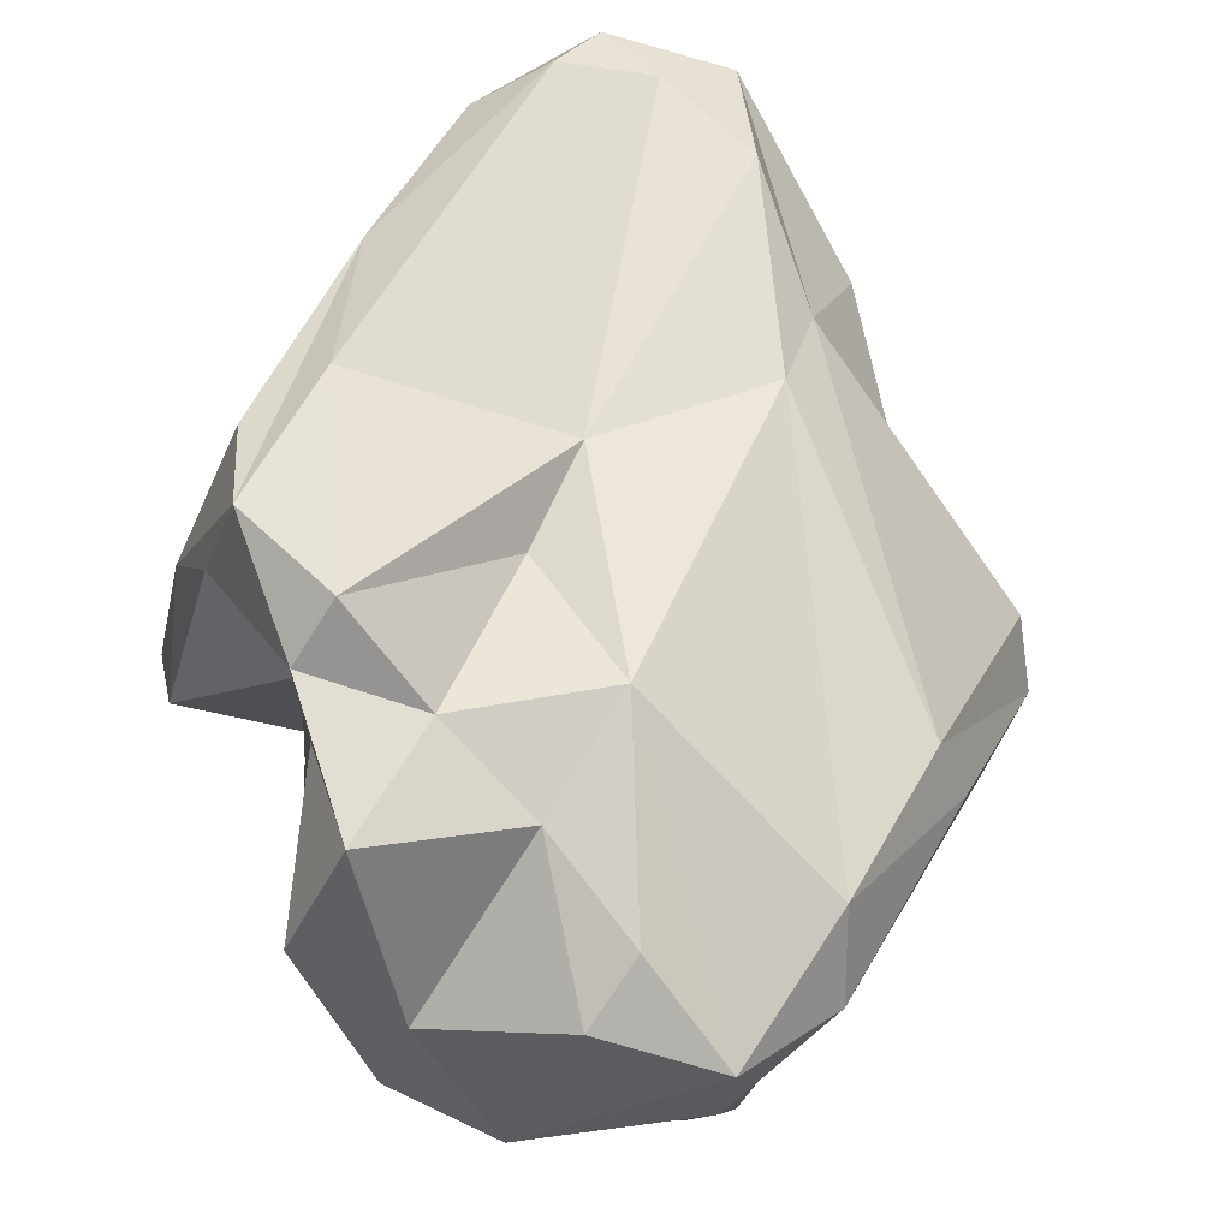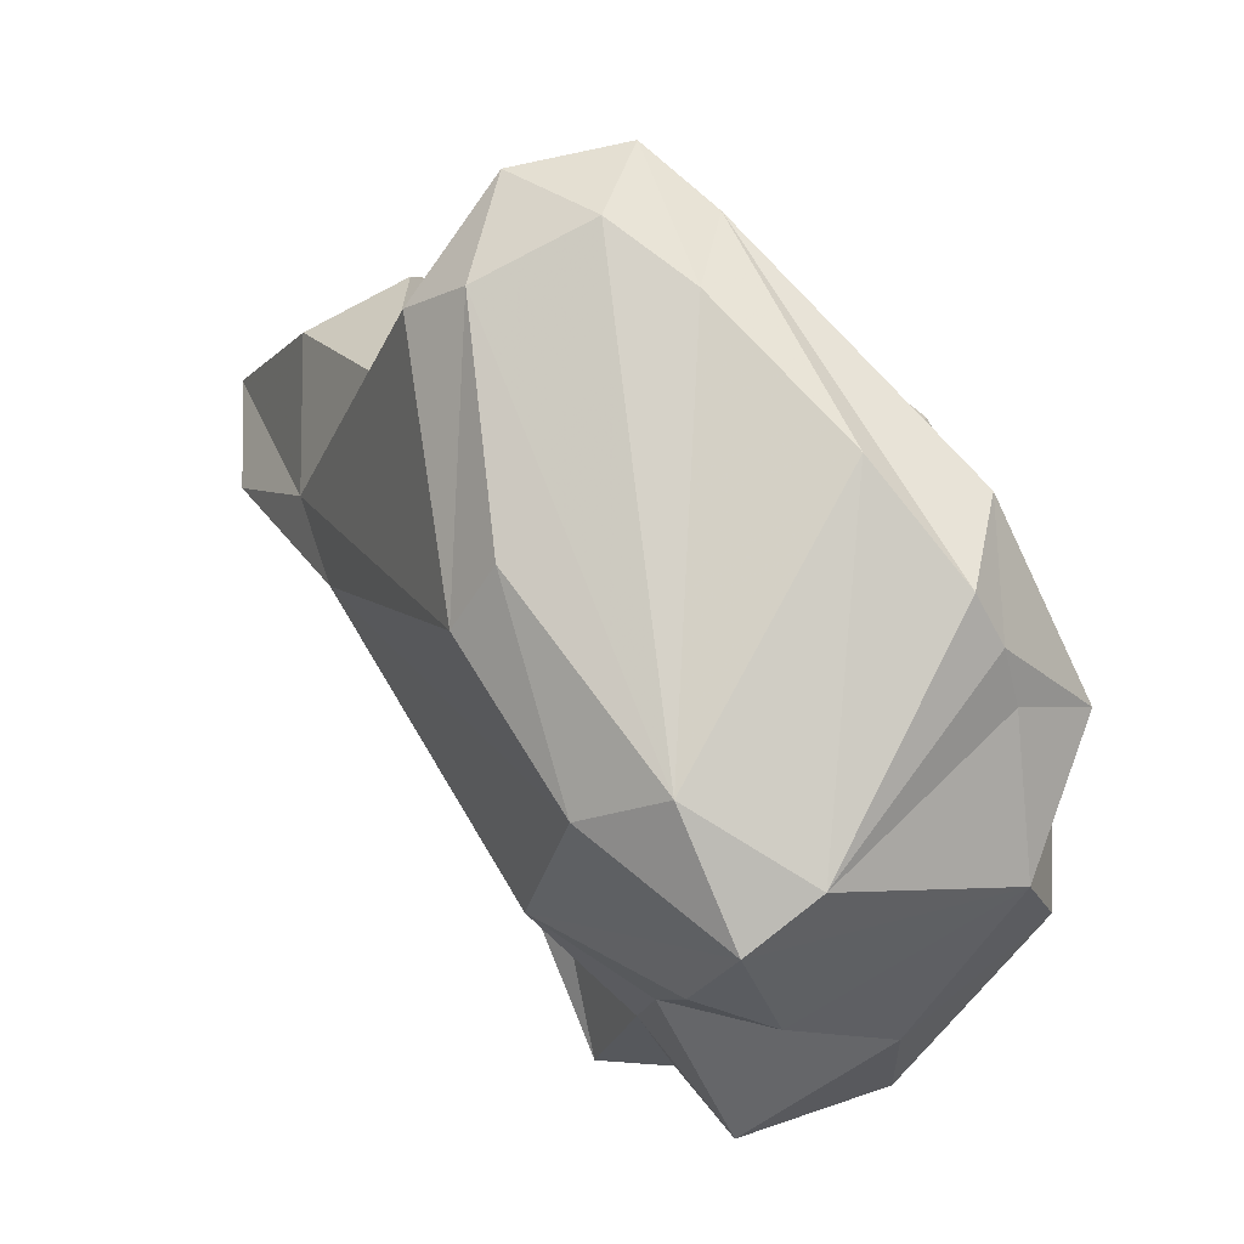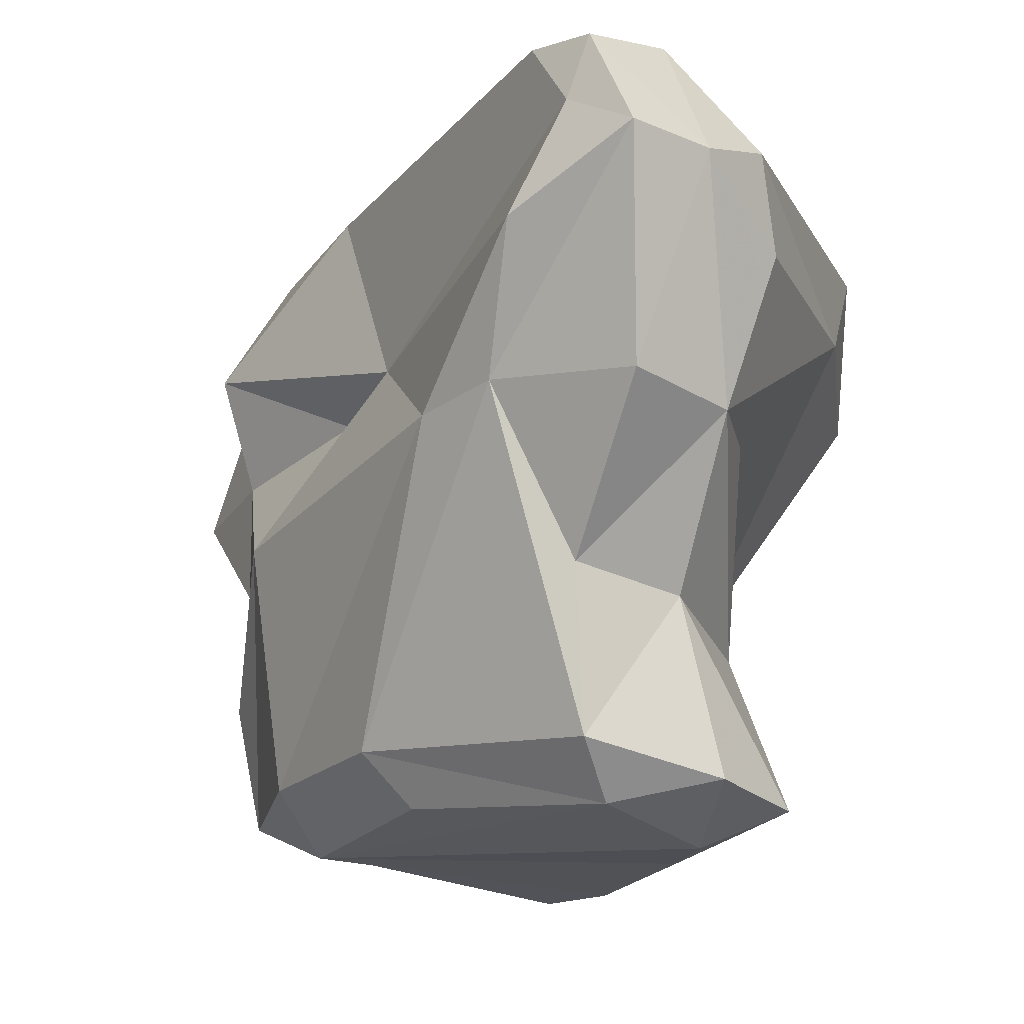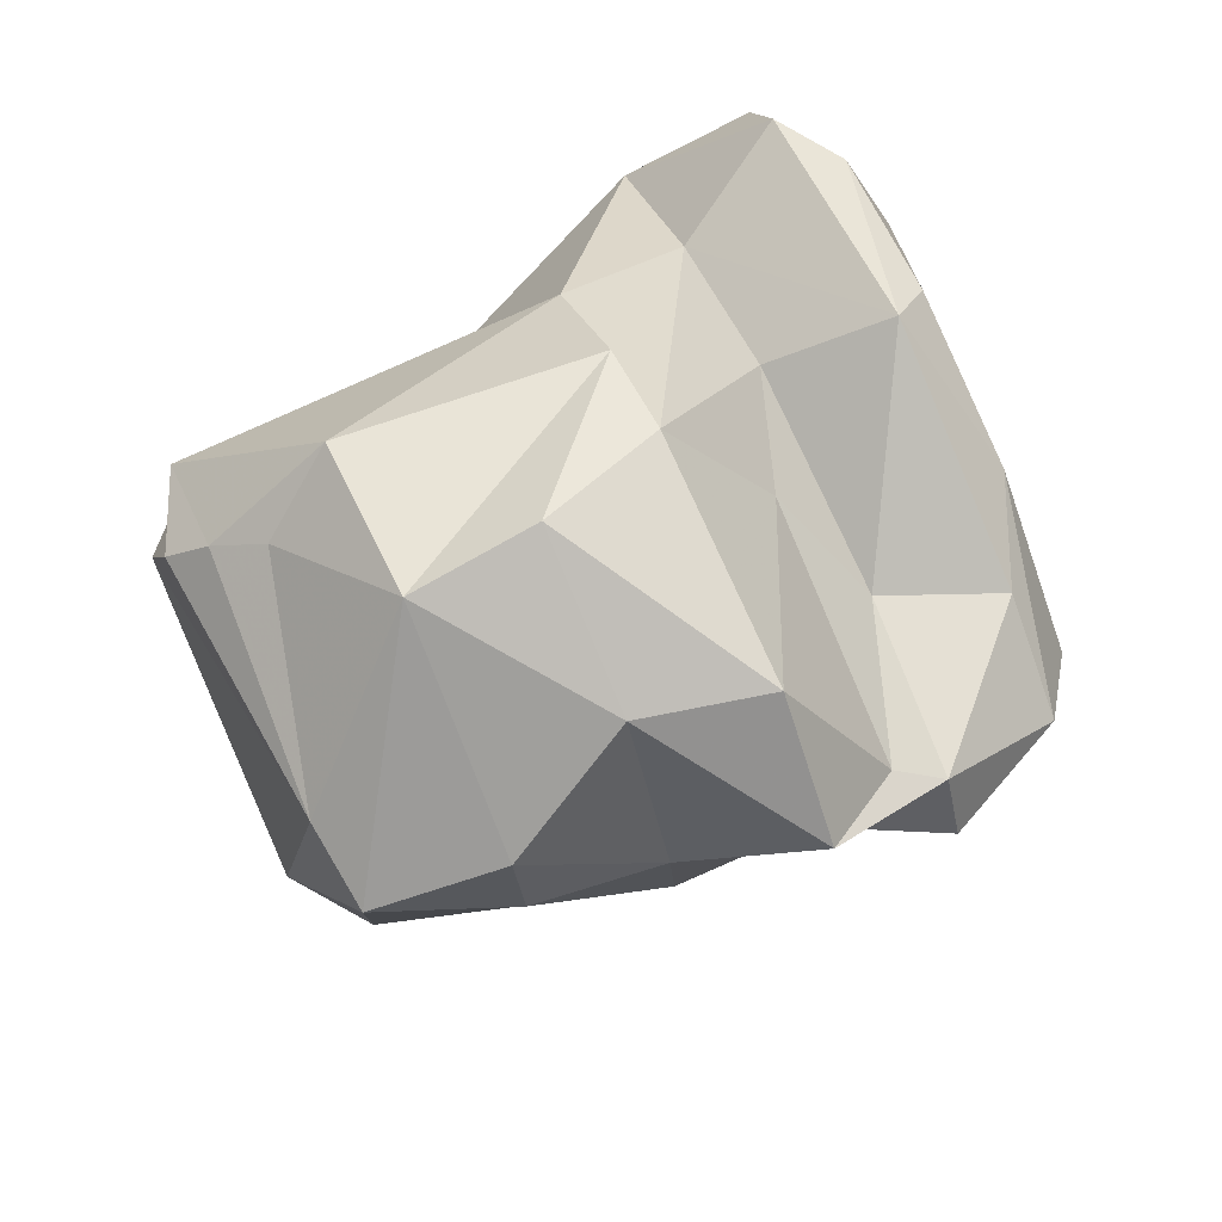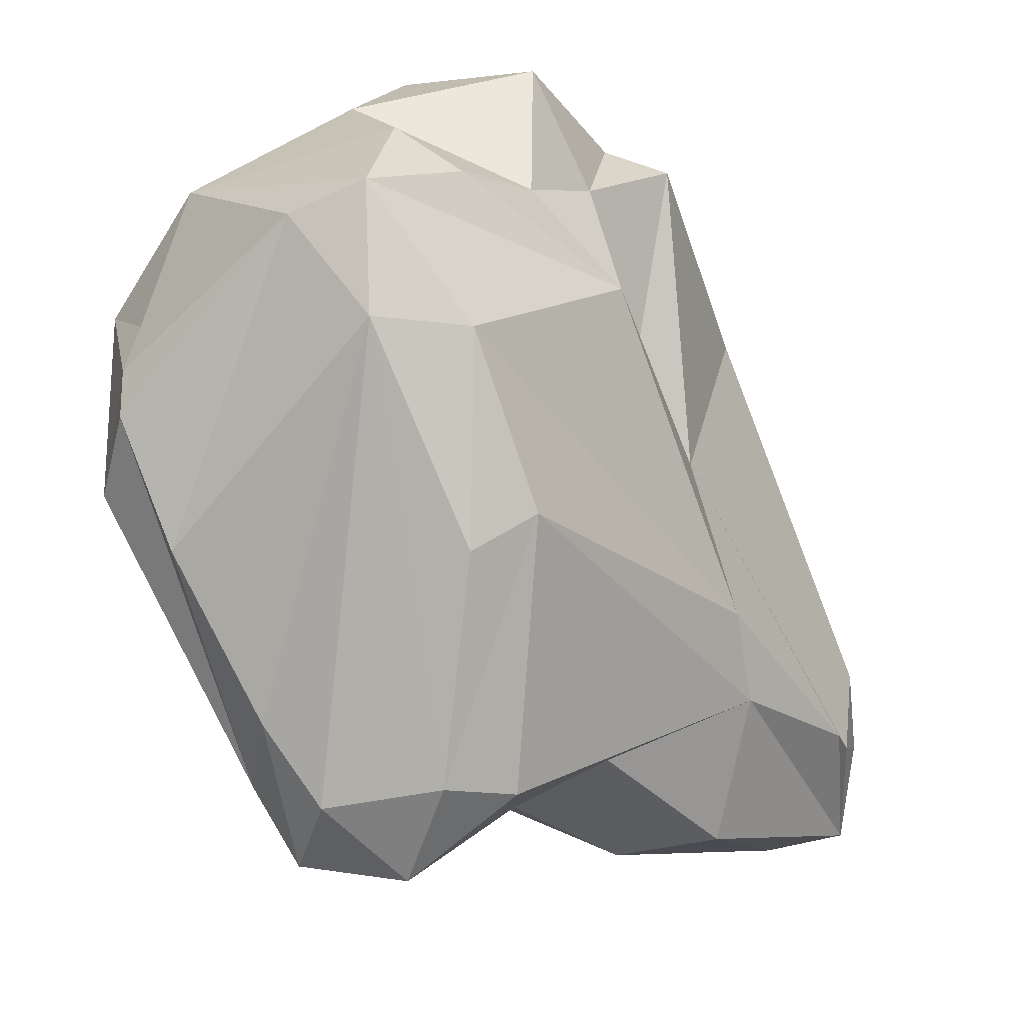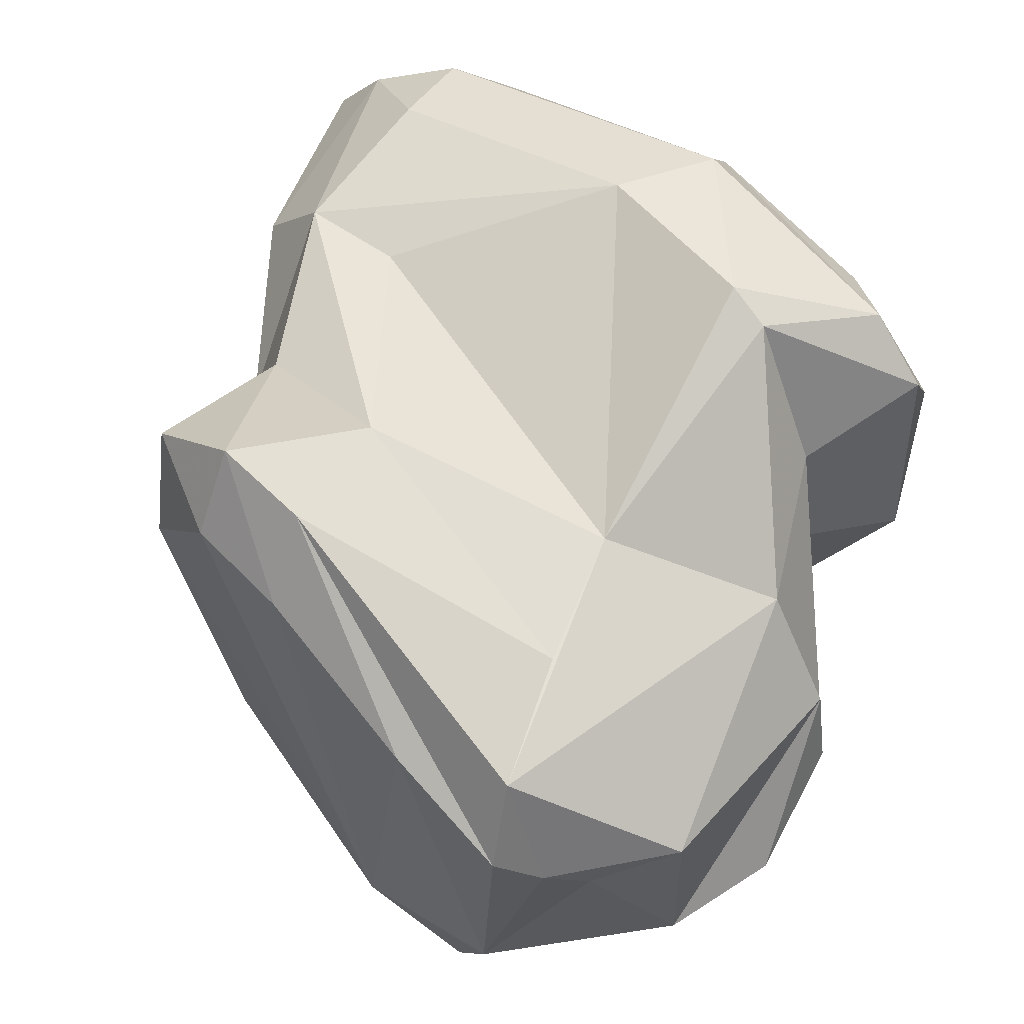
<metadata>
{"format":"obj","ext":"obj","renderer":"f3d","projection":"perspective","resolution":1024,"background":"white","views":[{"elev":-59.7,"azim":80.9,"up":"+Y"},{"elev":-33.1,"azim":-153.6,"up":"+Y"},{"elev":-48.8,"azim":121.2,"up":"+Z"},{"elev":-48.1,"azim":-56.2,"up":"+Y"},{"elev":-59.0,"azim":-3.6,"up":"+Z"},{"elev":22.9,"azim":-111.6,"up":"+Y"}]}
</metadata>
<code>
v 164.2 261.8 77.42
v 163.4 262.2 81.19
v 163.7 265.1 76.23
v 164.3 262.5 76
v 166.3 264.5 86.8
v 165.8 267.5 78.36
v 165.9 265.3 73.91
v 165.5 258.5 82.01
v 166.4 267.8 85.32
v 168.5 256.8 77.37
v 166.1 259.5 85.18
v 167.2 262.2 87.48
v 169.9 256.9 84.8
v 168 272.9 90.36
v 164.5 261.2 78.93
v 168.5 275.1 85.7
v 168.5 269.1 71.46
v 168.7 270.9 87.29
v 167.8 269.8 80.69
v 168.6 274.9 89.36
v 168.3 271.7 72.08
v 171.4 272.6 75.22
v 169.4 272.1 91.48
v 171.2 255.7 80.94
v 170.2 270.7 70
v 171.4 263.8 87.91
v 170.5 267.6 88.17
v 169.7 273.2 70.62
v 171.3 257.3 87.85
v 170.6 255.7 77.36
v 170.9 258.4 74.77
v 169.4 276 85.17
v 173.7 277.9 83.54
v 171.6 268.7 92.09
v 171 267.4 91.67
v 173.5 278.5 86.43
v 176 258.8 87.88
v 173.1 256.5 79.97
v 173.5 269.6 69.64
v 175 256.2 86.79
v 172.6 272.7 69.66
v 173.8 263.6 71.98
v 173.6 258.7 75.19
v 177.8 260.2 80.93
v 175.4 270.1 70.25
v 175.5 263 73.06
v 175.5 273.2 73.78
v 175.1 258.1 82.52
v 171.3 275.1 90.03
v 176.4 275.7 77.56
v 174.8 263.3 88.37
v 177.5 259.3 88.55
v 176.9 259.2 85.22
v 178.1 271.4 73.84
v 178.6 264.1 83.51
v 175.6 266.4 91.78
v 177 263.9 90.92
v 182.3 271.3 77
v 181.7 268.8 77.71
v 178.8 276.6 76.09
v 175.2 277.8 87.67
v 180.2 273.4 88.92
v 180.2 279 79.55
v 171.6 272.1 91.38
v 182 279.7 81.64
v 180.4 265 90.59
v 179.3 259.6 87.75
v 179.8 262.2 90.36
v 182.9 271 88.36
v 181.7 275.4 75.62
v 182.2 276.6 87.11
v 181.9 265.9 88.67
v 180.4 266.7 82.46
v 184 279 79.86
v 184.5 278.2 84.71
v 185.5 273.8 78.91
v 184.9 275.5 86.23
v 186.3 276.1 81.51
v 186.1 277.9 79.4
v 186.8 277.2 83.11
v 186.6 275.3 84.26
g foo
f 31 30 10
f 43 30 31
f 10 1 4
f 31 10 7
f 7 10 4
f 42 43 31
f 4 1 3
f 46 43 42
f 17 31 7
f 3 21 4
f 7 4 21
f 39 42 31
f 17 7 21
f 46 42 39
f 25 31 17
f 45 46 39
f 39 31 25
f 21 28 17
f 25 17 28
f 45 39 41
f 41 25 28
f 39 25 41
f 30 24 8
f 24 30 38
f 10 8 15
f 30 8 10
f 1 10 15
f 38 30 44
f 2 15 8
f 44 30 43
f 2 1 15
f 44 43 59
f 3 1 2
f 59 43 46
f 58 46 45
f 58 59 46
f 6 21 3
f 21 6 22
f 54 58 45
f 45 47 54
f 28 21 22
f 47 28 22
f 47 45 41
f 41 28 47
f 48 13 24
f 11 8 13
f 13 8 24
f 38 48 24
f 38 44 48
f 8 11 5
f 2 8 5
f 2 9 3
f 9 19 3
f 3 19 6
f 19 22 6
f 70 58 54
f 22 19 50
f 50 60 22
f 47 22 60
f 47 60 54
f 60 70 54
f 29 13 40
f 40 13 48
f 29 11 13
f 40 48 53
f 44 53 48
f 11 12 5
f 12 11 29
f 55 53 44
f 5 9 2
f 73 55 44
f 44 59 73
f 59 76 73
f 76 59 58
f 16 19 9
f 33 19 32
f 33 50 19
f 79 58 70
f 79 76 58
f 50 33 60
f 60 63 74
f 70 60 74
f 74 79 70
f 63 60 33
f 29 40 37
f 37 26 29
f 52 37 40
f 53 52 40
f 67 52 53
f 52 51 37
f 12 29 26
f 51 26 37
f 67 53 55
f 51 27 26
f 27 12 26
f 67 55 73
f 9 5 12
f 18 9 12
f 18 12 27
f 16 9 18
f 76 78 73
f 19 16 32
f 76 79 78
f 33 65 63
f 74 63 65
f 52 67 68
f 51 52 57
f 68 57 52
f 72 68 67
f 35 51 57
f 72 67 73
f 35 27 51
f 14 18 35
f 27 35 18
f 72 73 81
f 73 78 81
f 14 16 18
f 20 16 14
f 32 16 20
f 80 81 78
f 36 32 20
f 80 78 79
f 36 33 32
f 33 36 65
f 36 75 65
f 74 65 75
f 80 74 75
f 79 74 80
f 56 57 68
f 56 68 66
f 69 66 68
f 68 72 69
f 35 57 56
f 34 35 56
f 62 56 66
f 69 62 66
f 64 34 56
f 23 14 35
f 23 35 34
f 62 64 56
f 23 34 64
f 77 62 69
f 72 81 69
f 20 14 23
f 49 20 23
f 49 23 64
f 77 69 81
f 71 49 64
f 71 64 62
f 71 62 77
f 80 77 81
f 61 20 49
f 61 49 71
f 75 71 77
f 80 75 77
f 36 20 61
f 36 61 71
f 75 36 71
g

</code>
